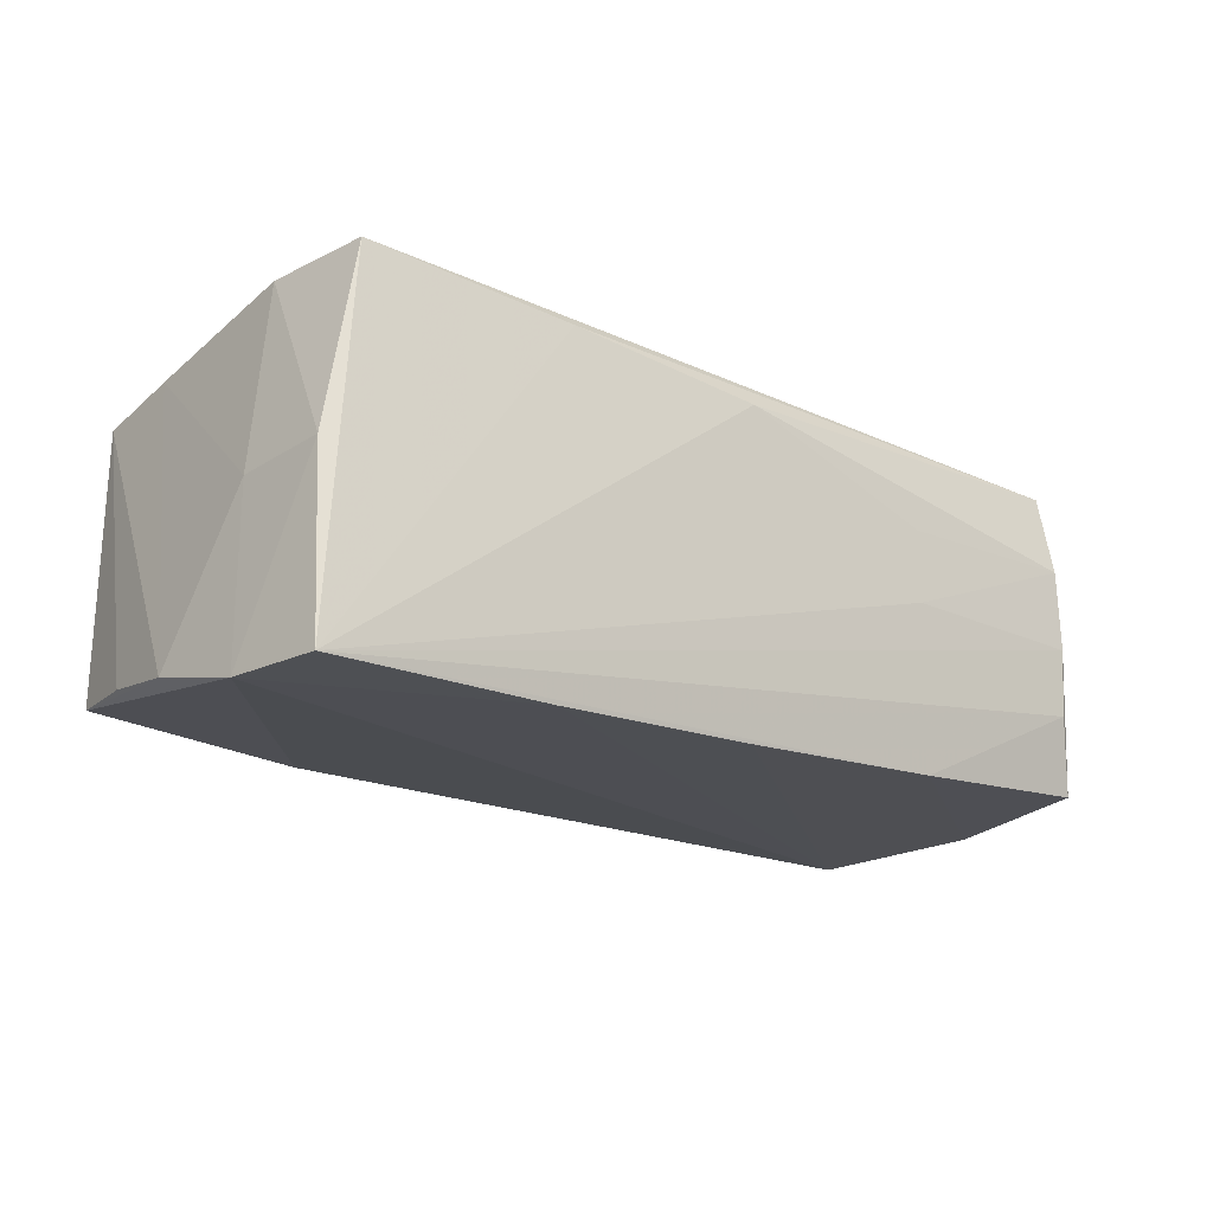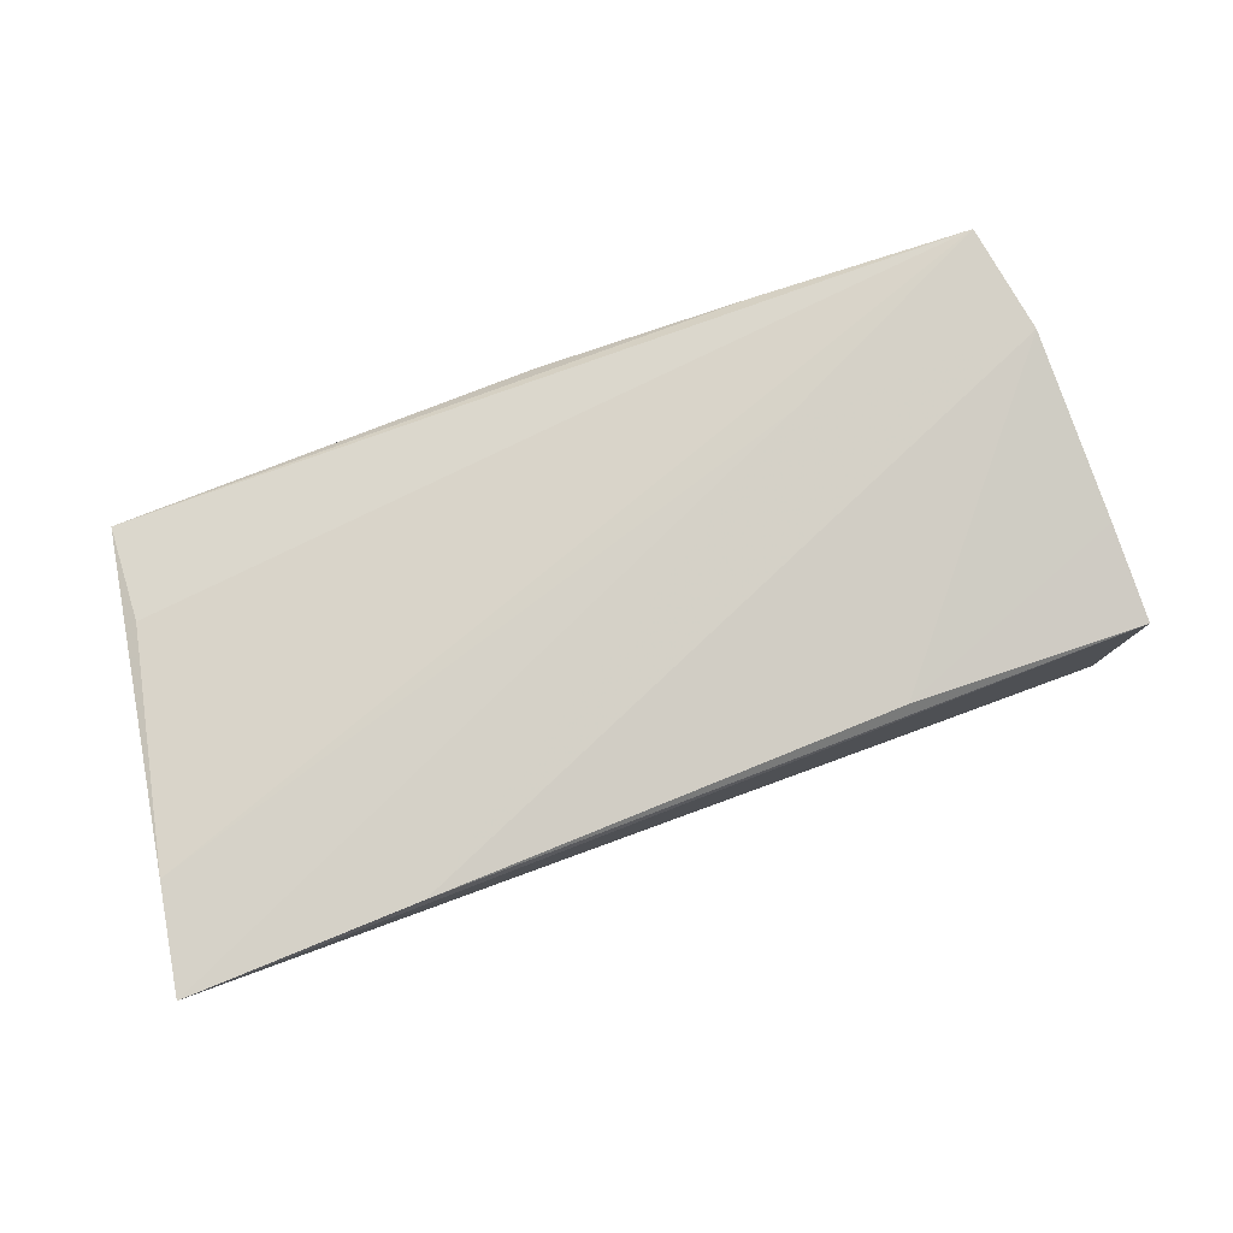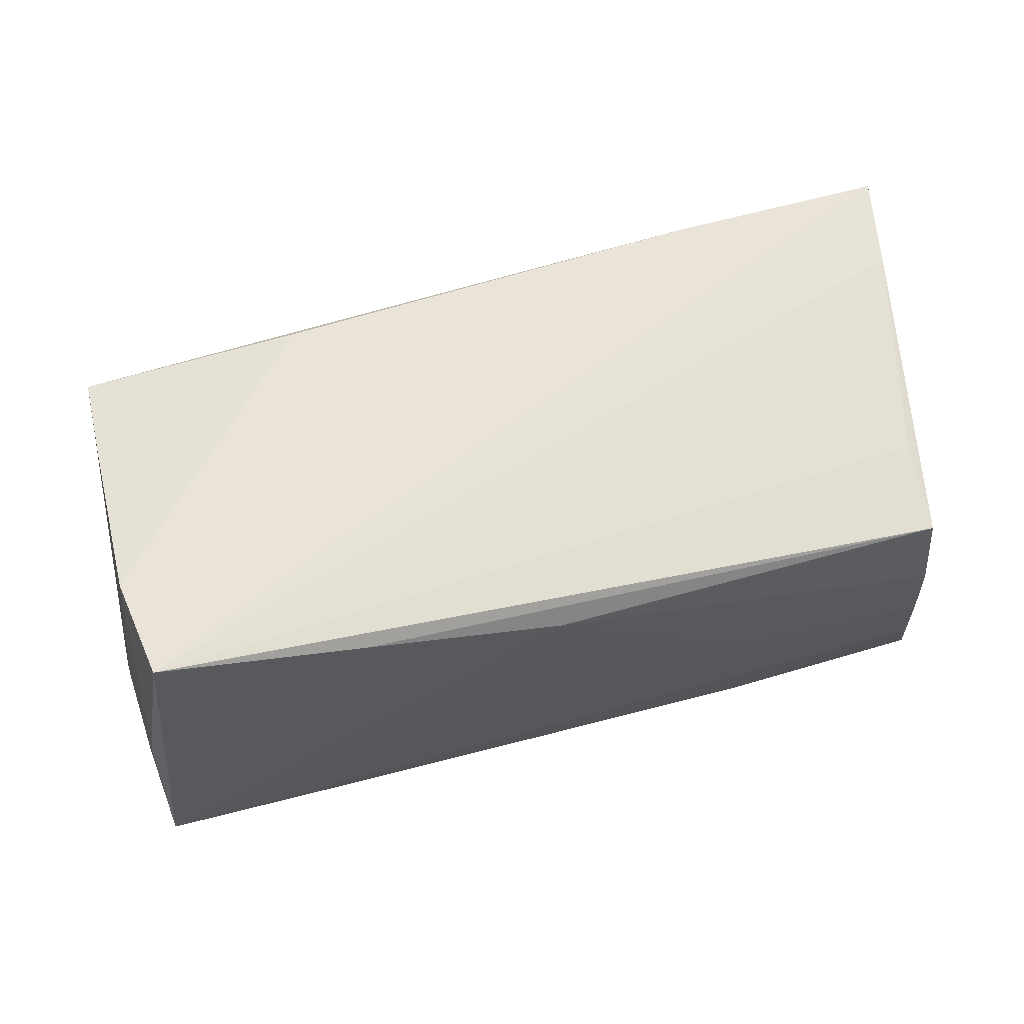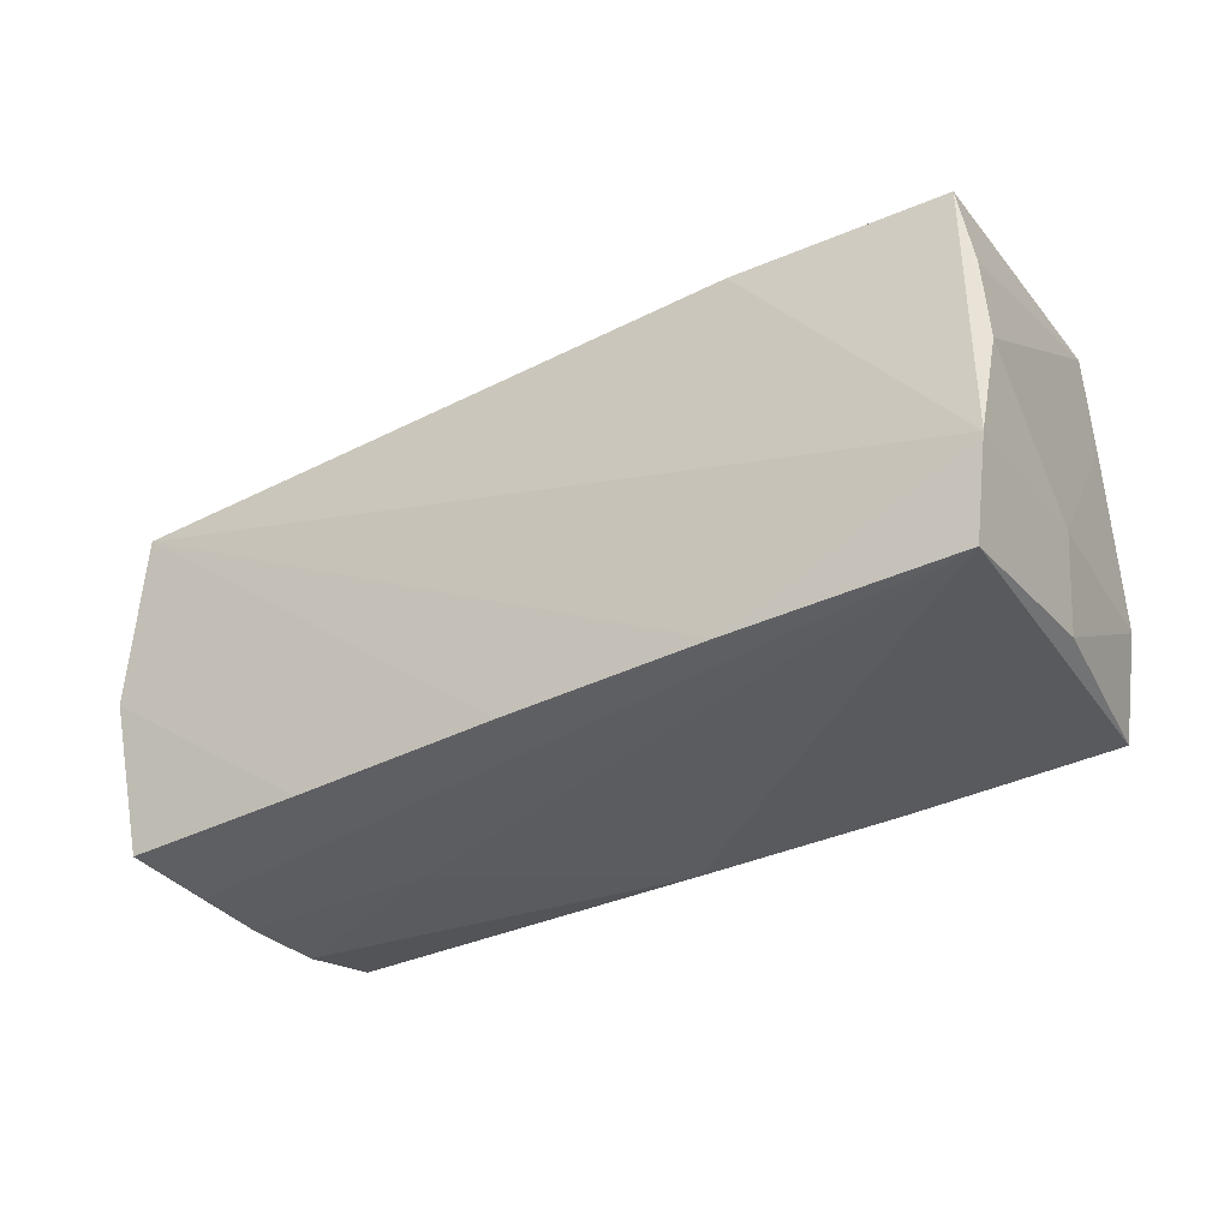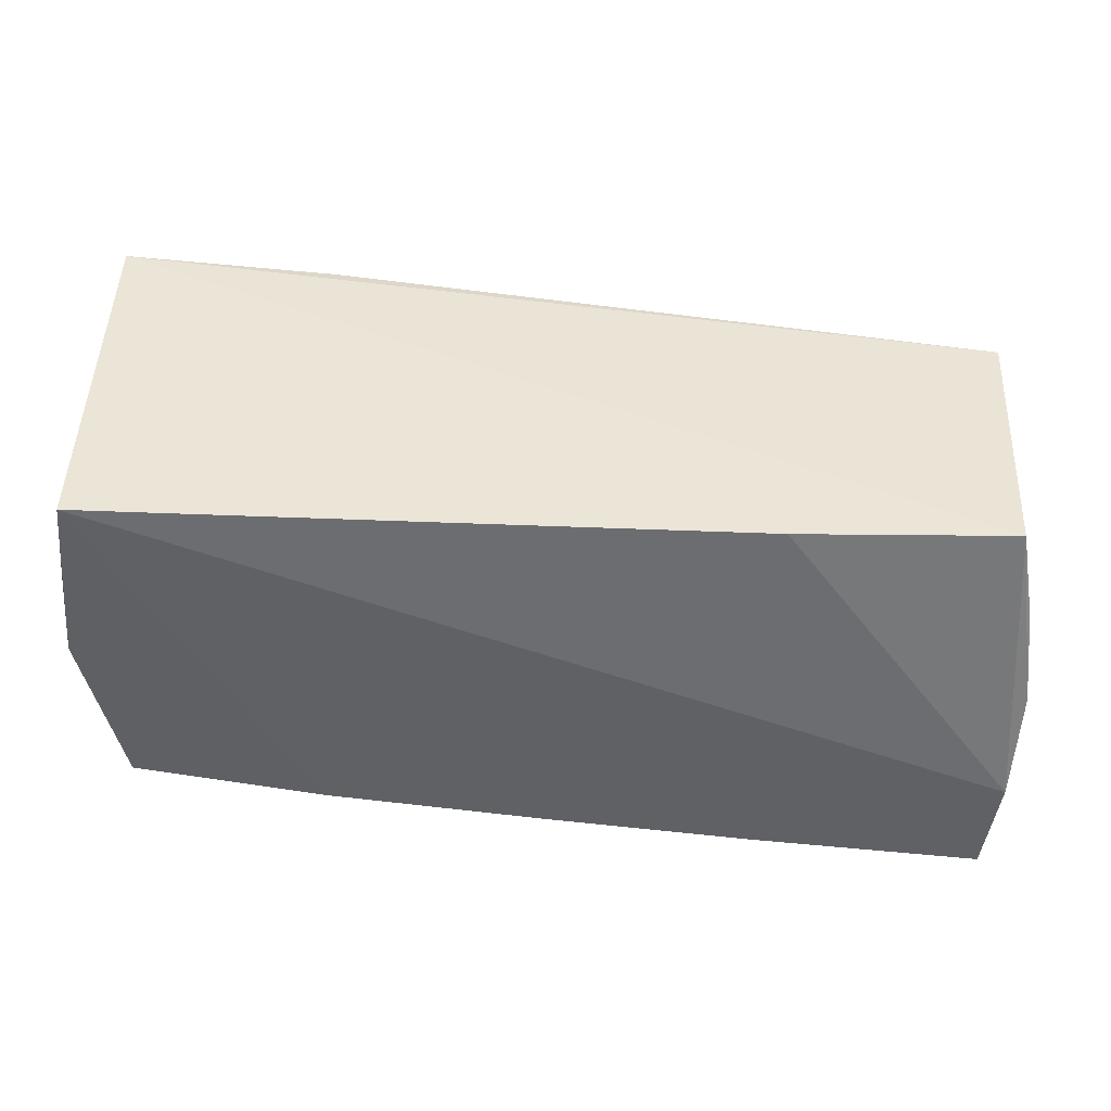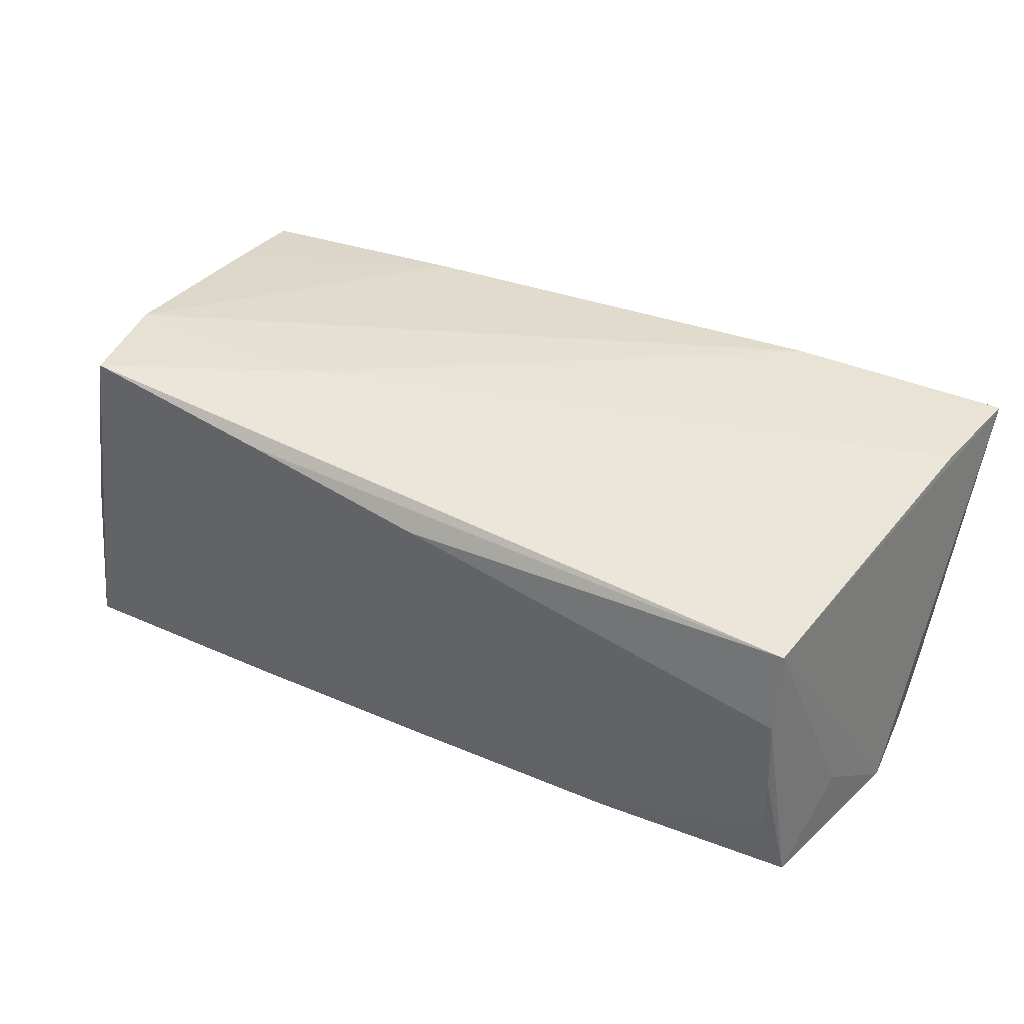
<metadata>
{"format":"obj","ext":"obj","renderer":"f3d","projection":"perspective","resolution":1024,"background":"white","views":[{"elev":-18.6,"azim":-39.0,"up":"+Z"},{"elev":78.2,"azim":159.9,"up":"+Z"},{"elev":61.4,"azim":-13.8,"up":"+Z"},{"elev":-33.7,"azim":-145.7,"up":"+Y"},{"elev":40.8,"azim":-174.2,"up":"+Y"},{"elev":41.7,"azim":29.0,"up":"+Z"}]}
</metadata>
<code>
v 0.04663 -0.01168 0.01857
v -0.02565 -0.02296 -0.02131
v -0.02358 0.02291 0.01815
v -0.000732 -0.02268 -0.02078
v 0.05169 0.01985 -0.01982
v -0.05475 0.0004431 -0.01865
v -0.05227 -0.02338 -0.02131
v 0.05116 -0.012 -0.01072
v 0.05301 0.00925 -0.01906
v -0.02675 0.022 -0.0185
v 0.04935 -0.02169 -0.01846
v 0.02535 -0.02249 -0.01984
v -0.04765 -0.02082 0.02115
v 0.02356 -0.02418 0.007394
v -0.05387 -0.01169 -0.02131
v -0.05042 0.02327 0.01514
v 0.04622 -0.02246 0.01704
v -0.05268 -0.009865 -0.0009306
v 0.0519 0.01422 0.02091
v -0.05349 0.01155 -0.01708
v 0.02832 0.02502 0.02096
v -0.02334 -0.02246 0.01873
v 0.04653 -0.02428 0.007517
v -0.0503 0.01233 0.01704
v -0.0003795 -0.02384 0.01596
v 0.02354 -0.02427 -0.001064
v 0.05393 0.02595 0.02098
v 0.05393 -0.001555 -0.01924
v 0.04699 -0.02427 -0.00188
v 0.0469 -0.02384 -0.009739
v -0.02337 -0.008983 0.0213
v -0.05145 -0.02082 3.692e-05
v -0.04986 -0.008648 0.02059
v -0.05157 0.02215 -0.01649
f 28 27 17
f 5 10 27
f 11 17 23
f 10 5 15
f 19 17 27
f 9 27 28
f 28 5 9
f 9 5 27
f 34 15 6
f 10 15 34
f 27 10 34
f 28 17 8
f 8 11 28
f 17 11 8
f 23 17 25
f 25 14 23
f 31 19 27
f 13 19 31
f 31 33 13
f 13 17 1
f 1 19 13
f 17 19 1
f 32 15 7
f 32 7 13
f 13 33 32
f 20 34 6
f 27 34 16
f 34 20 16
f 6 24 16
f 16 20 6
f 23 14 26
f 26 25 7
f 14 25 26
f 12 30 7
f 11 30 12
f 28 11 12
f 12 5 28
f 22 17 13
f 22 25 17
f 13 7 22
f 7 25 22
f 21 31 27
f 33 31 21
f 27 16 21
f 6 15 18
f 15 32 18
f 18 32 33
f 18 24 6
f 33 24 18
f 7 30 29
f 29 26 7
f 23 26 29
f 29 11 23
f 29 30 11
f 2 12 7
f 7 15 2
f 2 15 5
f 3 24 33
f 33 21 3
f 3 16 24
f 3 21 16
f 5 12 4
f 4 2 5
f 12 2 4

</code>
